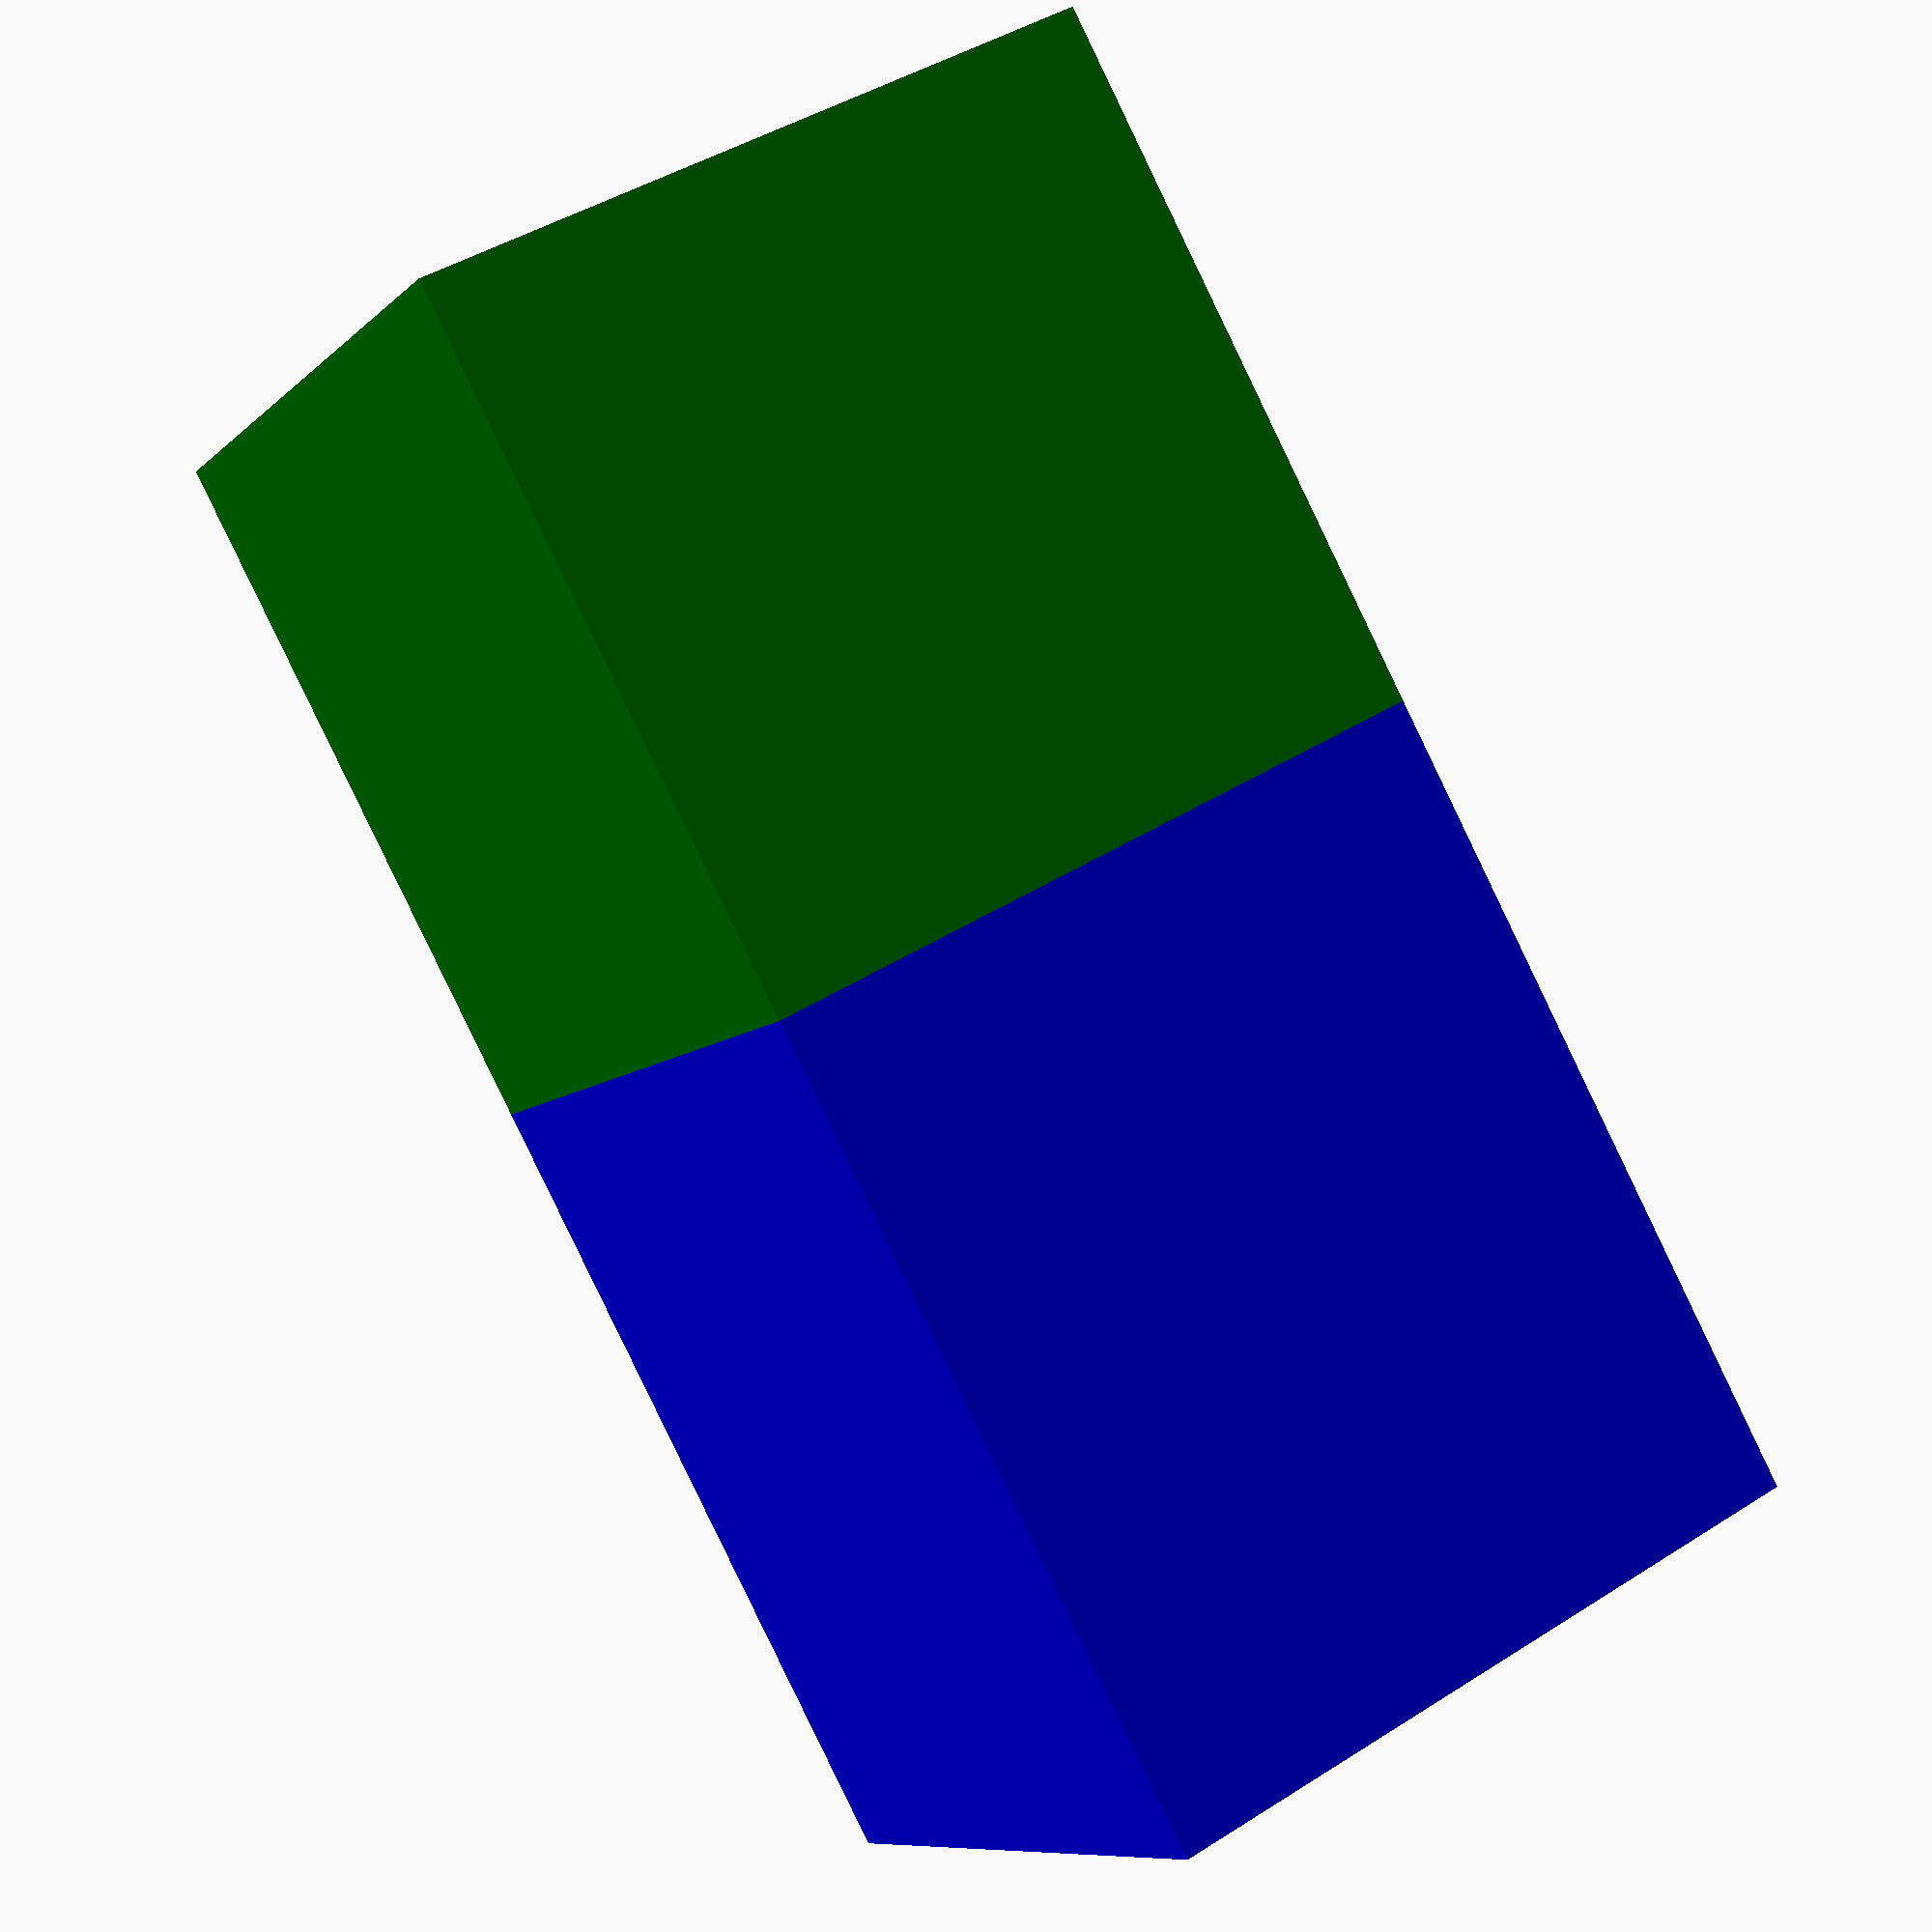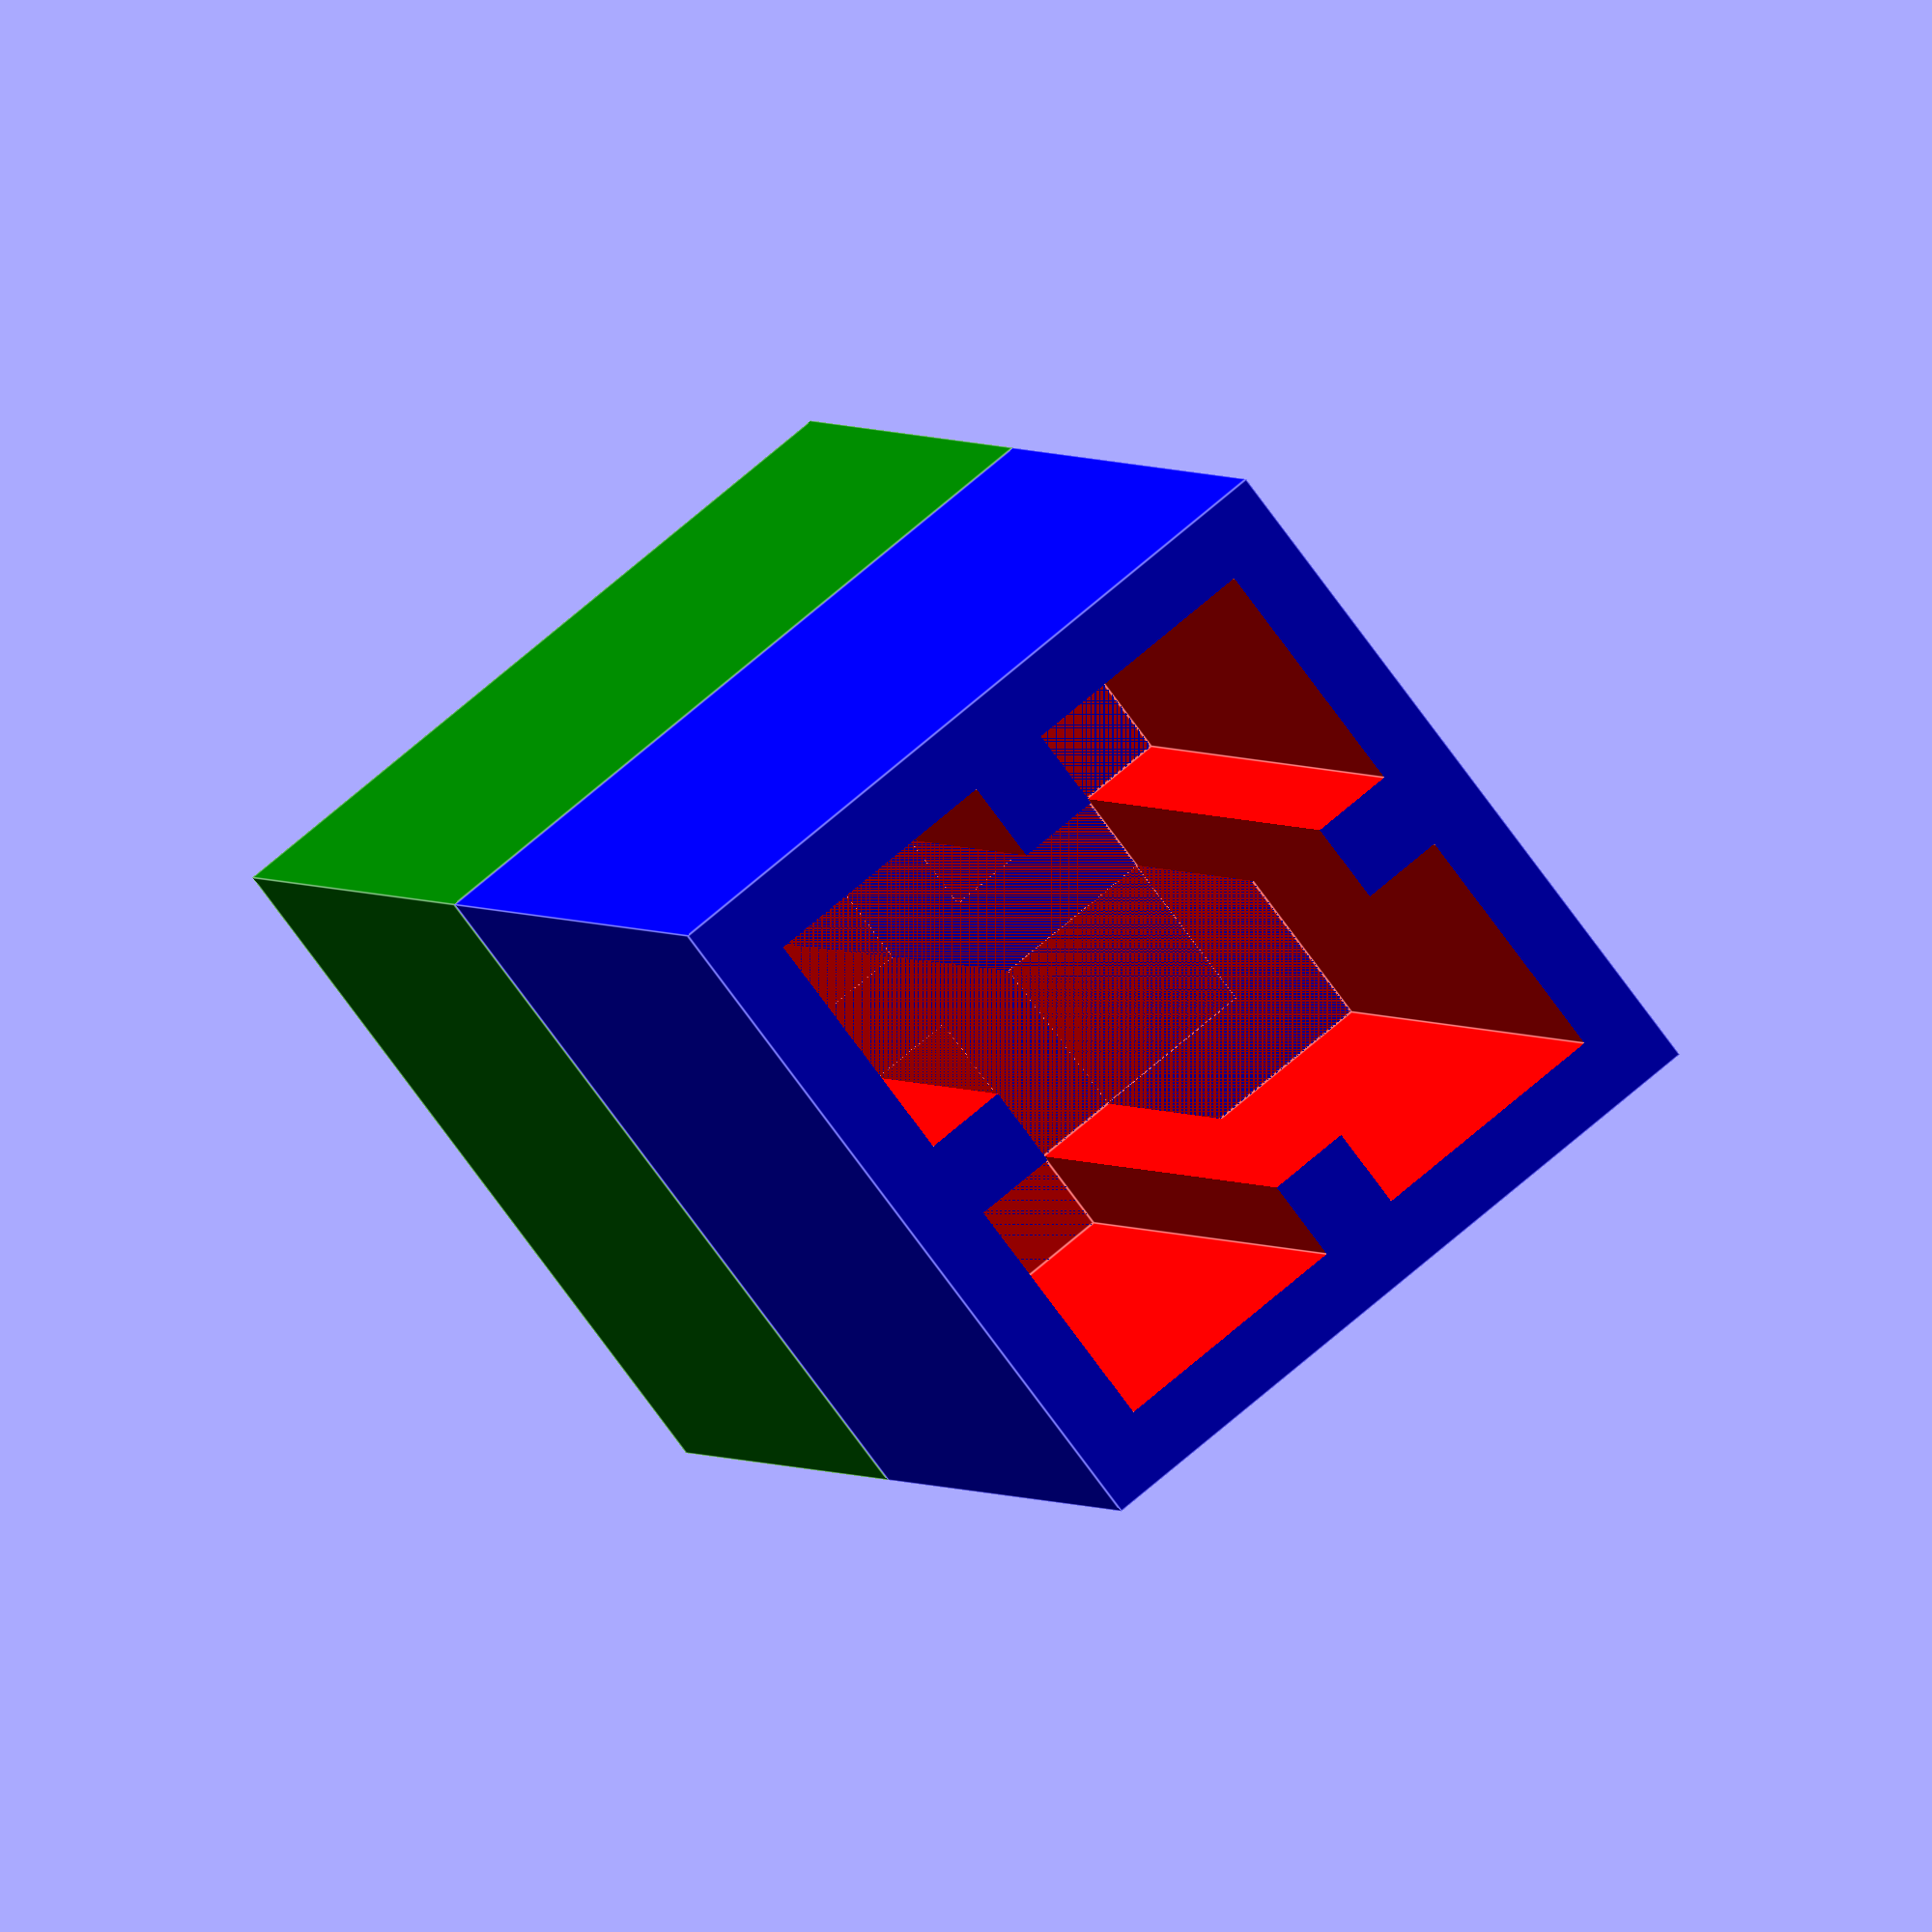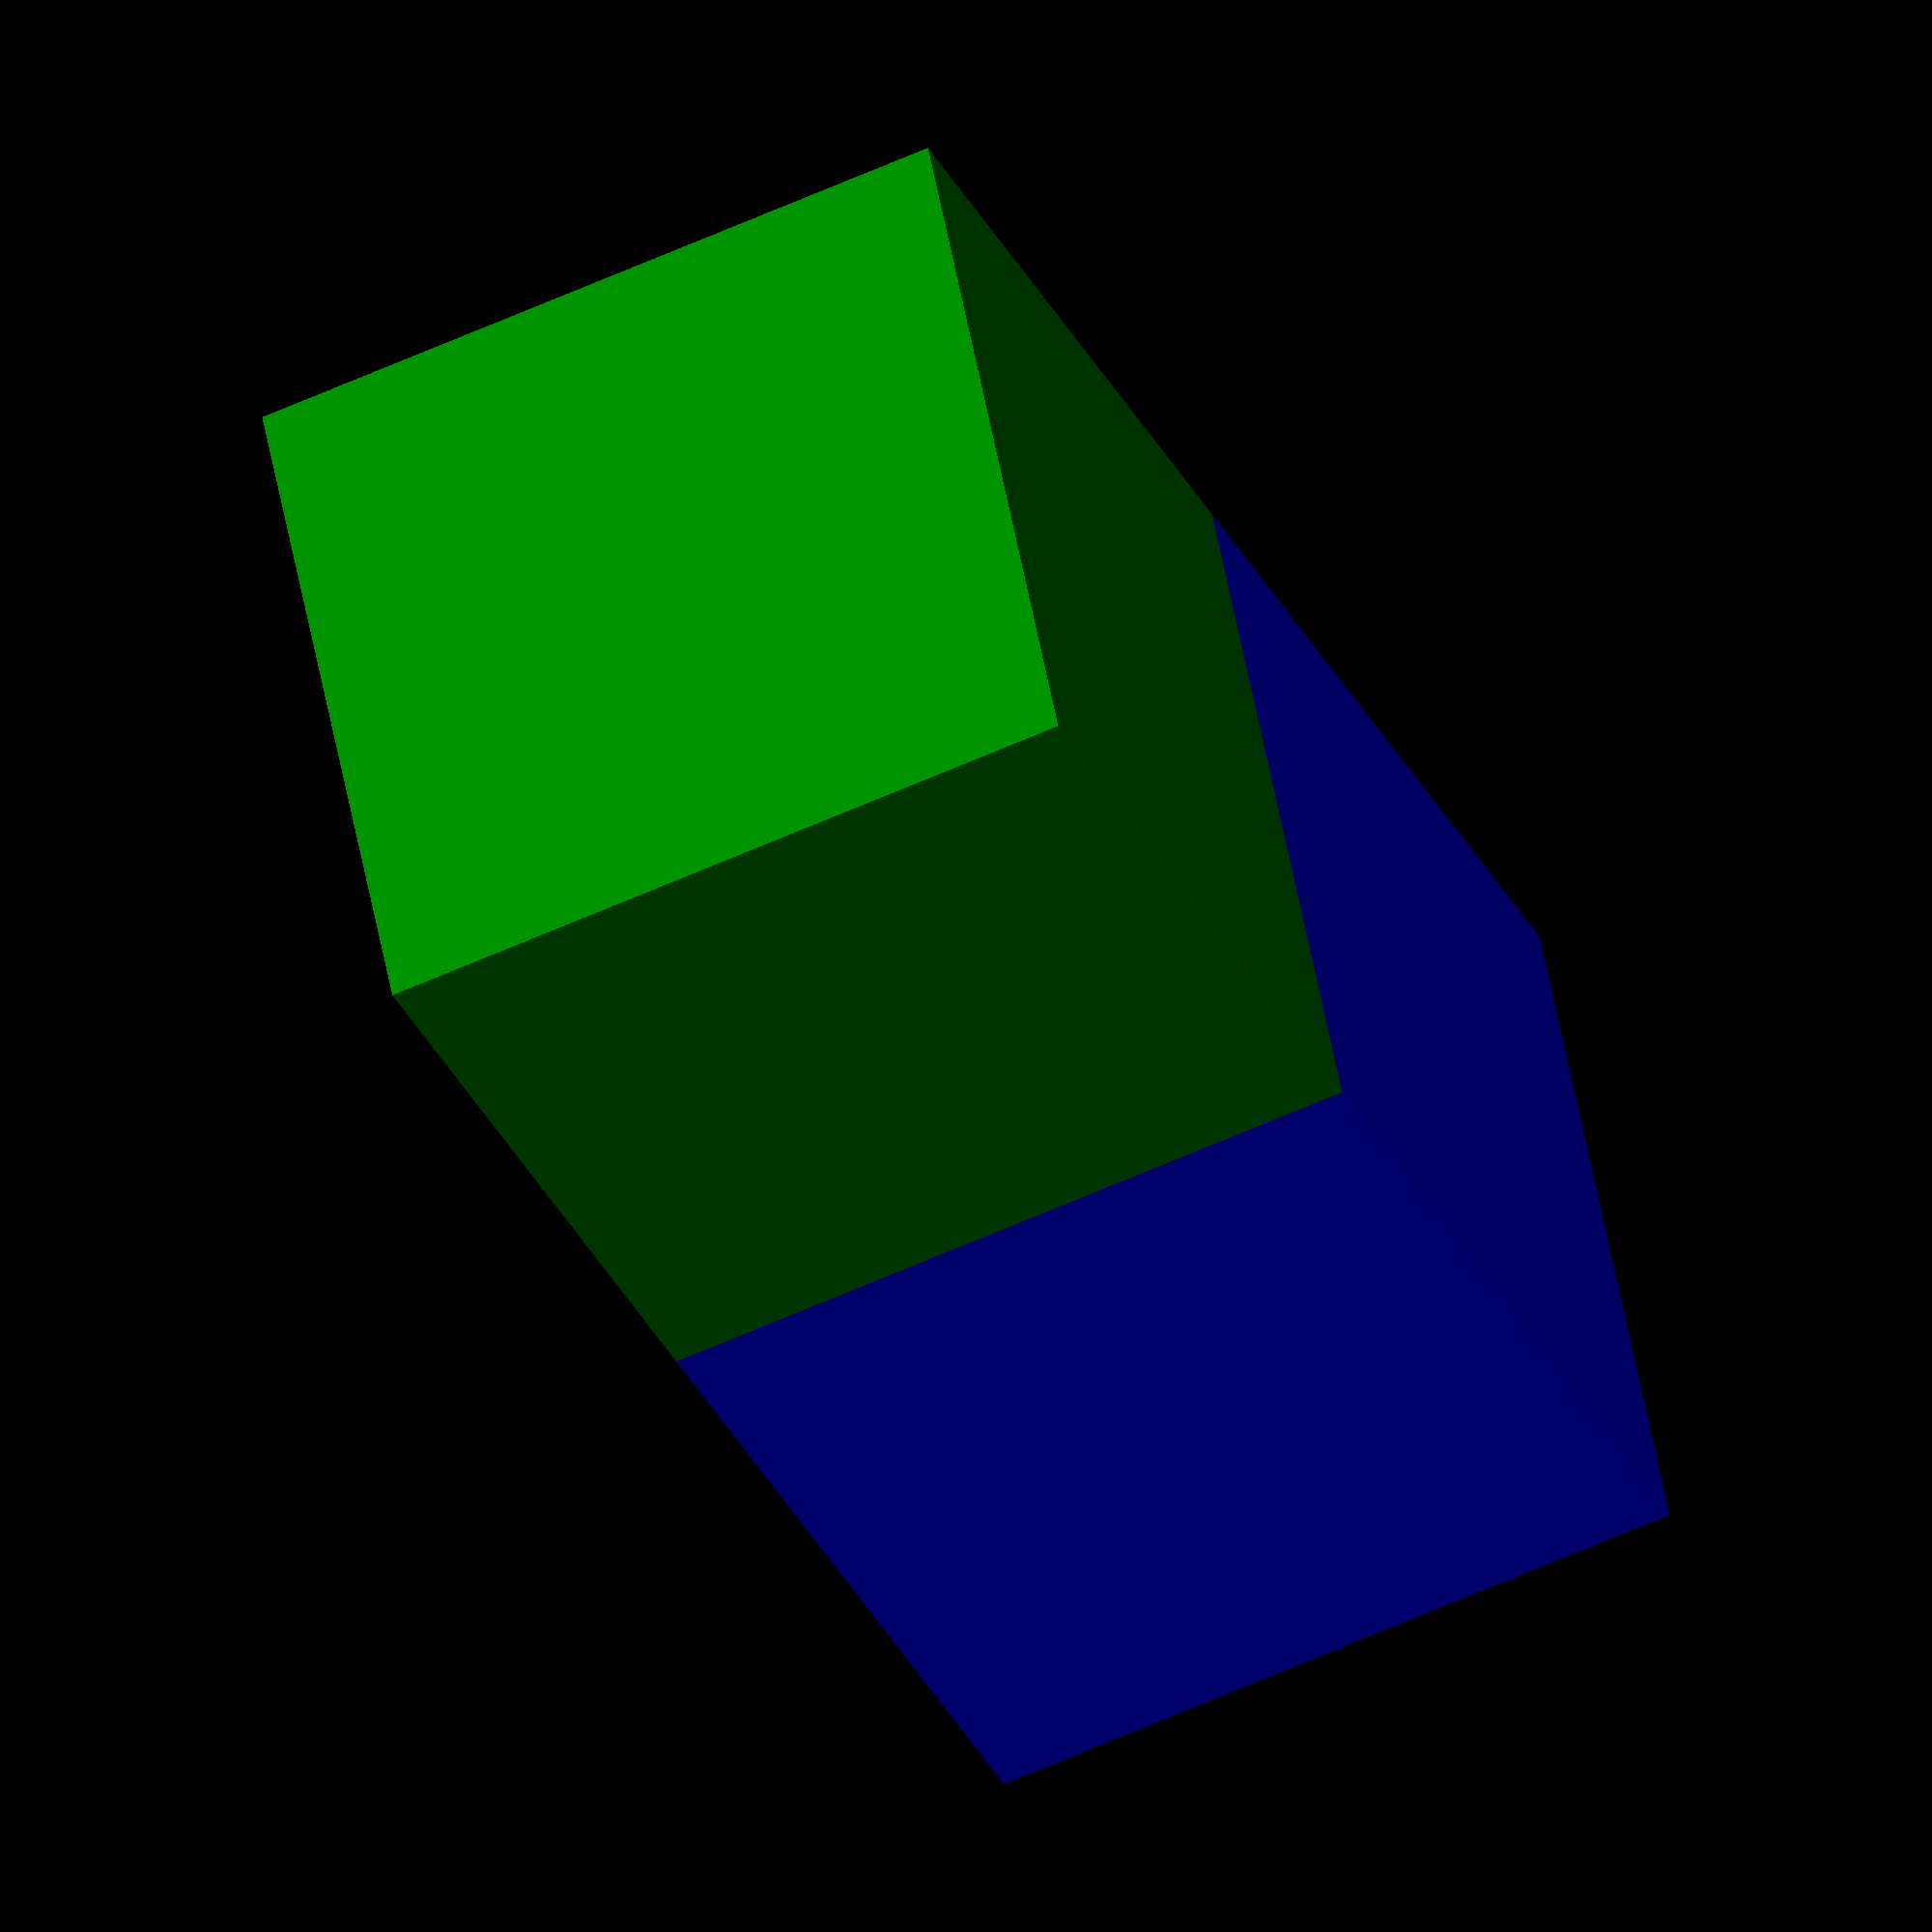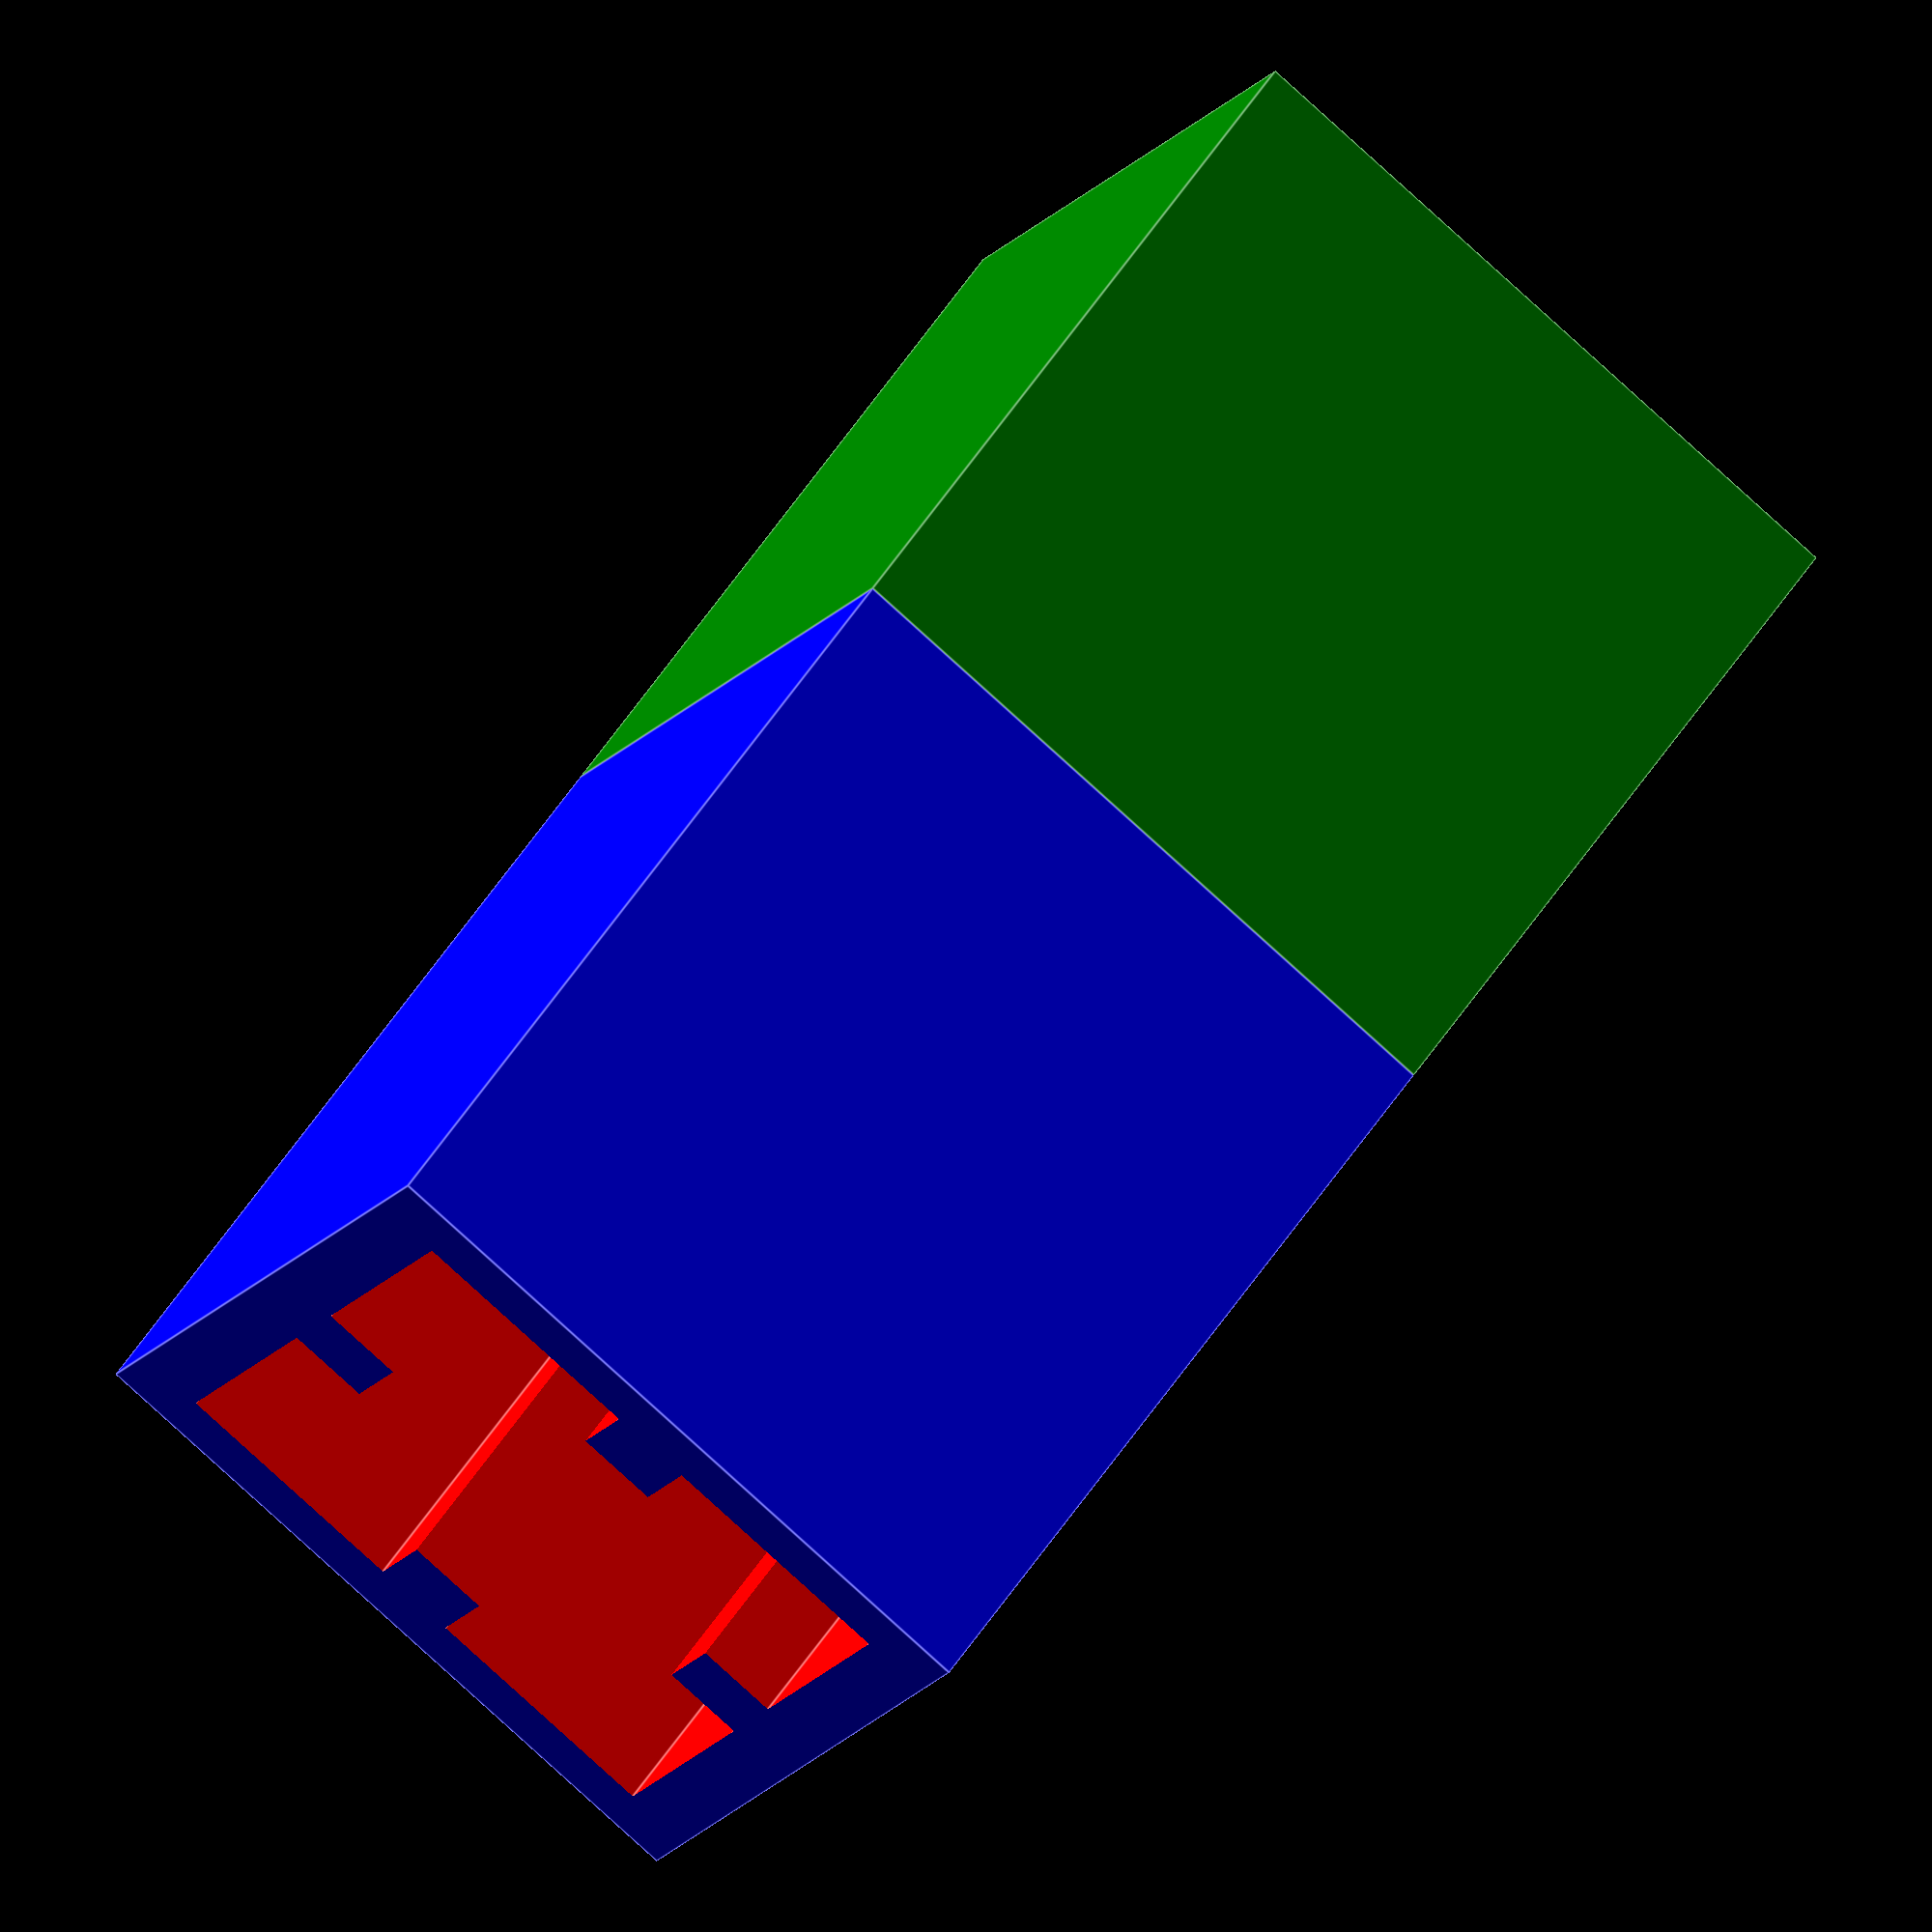
<openscad>
/* [Tips] */
// Length of the tips
tipsL = 30.0;  // [1,2,3,4,5,6,7,8,9,30]
// Width of the tips
tipsW = 26.0;

/* [Profiles] */
// Width of the profiles
profilesW = 21.0;

/* [Blocs] */
// Length of the blocs
blocsL = 6;
// Width of the blocs
blocsW = 3;

/* [Hidden] */
// Thickness of the arms
armsT = (armsW-profilesW)/2;

// to avoid "z fighting" where surfaces line up exactly, add a bit of fudge
fudge = .001;

module void_profile(
    length,         // Length of the profile
    width = 20,     // Width of the profile
    blocL = 6,      // Lenght of the bloc
    blocW = 3)      // Width of the bloc
{
    step = (width - blocW)/2;

    // Bottom-left hole
    translate([0,0,0])             
    cube([length,step,step]);
    
    // Bottom-rigth hole
    translate([0,step+blocW,0])    
    cube([length,step,step]);
    
    // Top-left hole
    translate([0,0,step+blocW])
    cube([length,step,step]);
    
    // Top-rigth hole
    translate([0,step+blocW,step+blocW])
    cube([length,step,step]);
    
    // Middle hole
    translate([0,blocW,blocW])
    cube([length,width-2*blocW,width-2*blocW]);
}

module tip_profile(
    tipL,           // Length of the tip
    tipW,           // Width of the tip
    profileW,       // Width of the profile
    blocL,          // Length of the bloc
    blocW,          // Width of the bloc
    fudge=1)        // 
{
    difference()
    {
        // The tip
        color("blue")
        cube([tipL, tipW, tipW]);
        
        color("red")
        translate([0, (tipW-profileW)/2, (tipW-profileW)/2])
        void_profile(tipL+fudge, profileW, blocL, blocW);
    }
}

union()
{
    color("green")
    cube(tipsW);

    translate([tipsW, 0, 0])
    tip_profile(tipsL, tipsW, profilesW, blocsL, blocsW);
}
</openscad>
<views>
elev=316.2 azim=136.5 roll=233.2 proj=p view=wireframe
elev=107.3 azim=115.0 roll=130.6 proj=o view=edges
elev=307.0 azim=66.9 roll=349.8 proj=o view=solid
elev=78.1 azim=144.0 roll=47.4 proj=o view=edges
</views>
